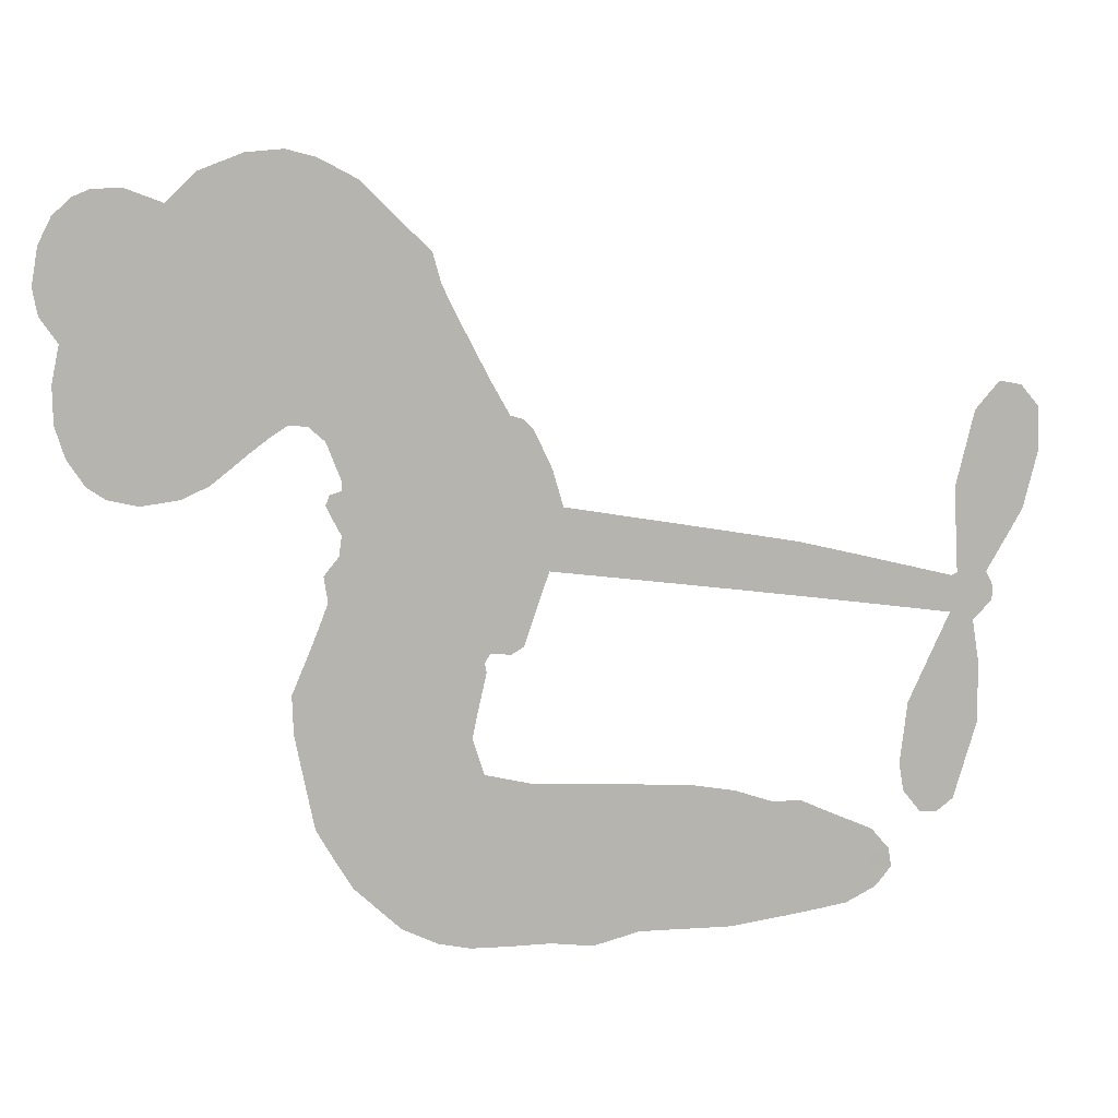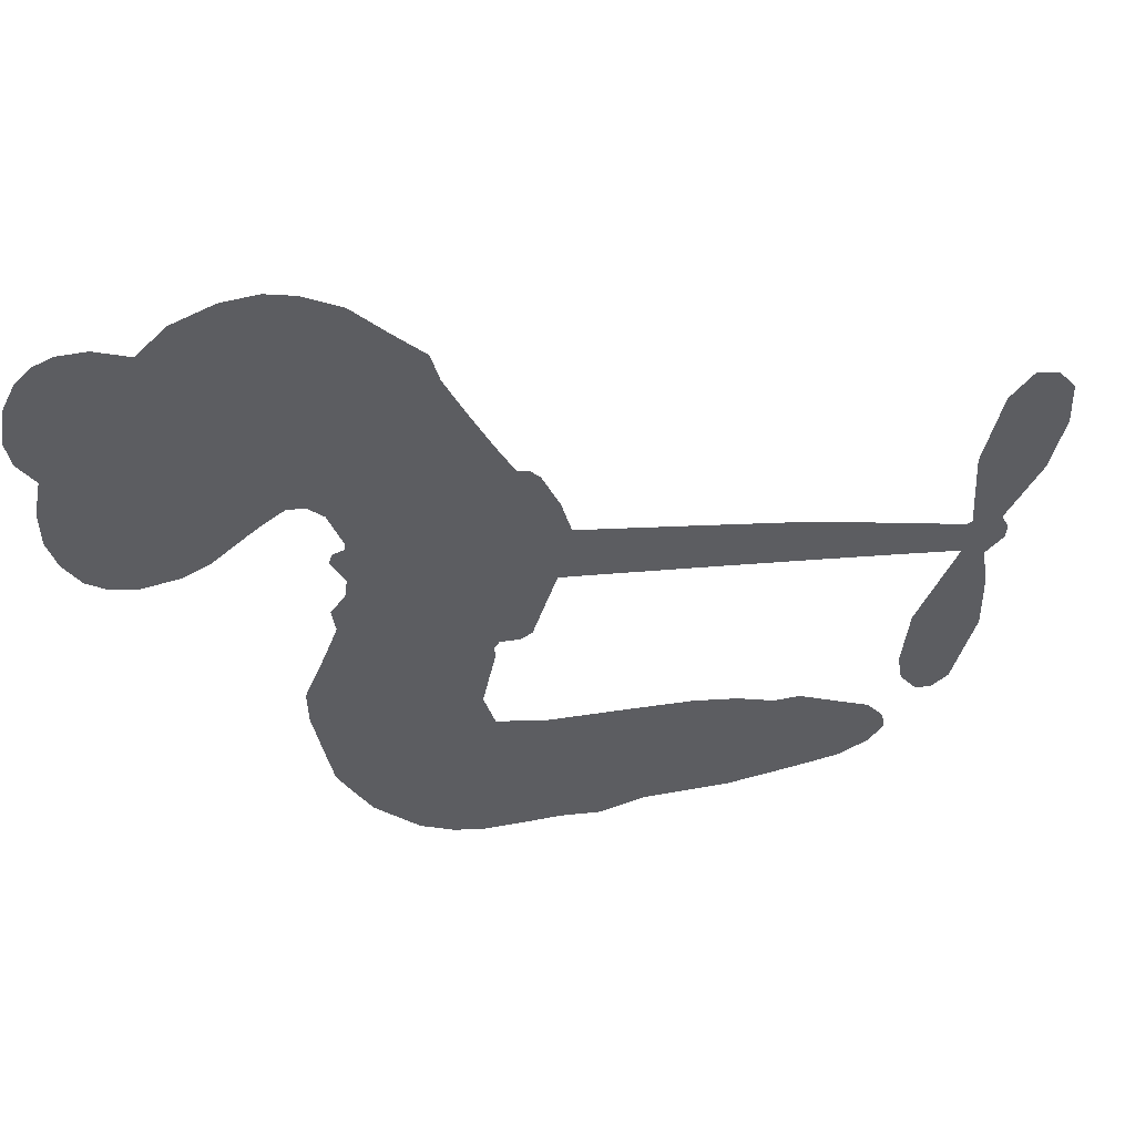
<metadata>
{"format":"obj","ext":"obj","renderer":"f3d","projection":"perspective","resolution":1024,"background":"white","views":[{"elev":9.5,"azim":-12.1,"up":"+Y"},{"elev":47.2,"azim":-12.4,"up":"+Y"}]}
</metadata>
<code>
v 2885 860.7 0.2257
v 2884 912.2 0.2142
v 2895 963.3 0.1893
v 2871 997.9 0.1564
v 2864 1034 0.1258
v 2873 1086 0
v 2890 1122 0.102
v 2914 1145 0.135
v 2941 1156 0.1547
v 2982 1156 0.1819
v 3030 1138 0.2241
v 3070 1177 0.2597
v 3131 1201 0.2811
v 3182 1205 0.2947
v 3223 1194 0.3046
v 3276 1166 0.3194
v 3369 1075 0.357
v 3381 1032 0.3705
v 3471 860.3 0.4716
v 3488 855.4 0.486
v 3502 842.1 0.5
v 3542 737.1 0.5272
v 3868 680.2 0.6118
v 4087 626.4 0.6795
v 4095 630.2 0.6864
v 4089 747.5 0.7179
v 4115 853.8 0.7338
v 4149 892.8 0.7382
v 4180 887 0.741
v 4206 857.3 0.75
v 4208 794.3 0.73
v 4188 715.5 0.7164
v 4137 630 0.6913
v 4148 609.3 0.6867
v 4147 589.3 0.6845
v 4120 562.9 0.6806
v 4129 504 0.6797
v 4130 419 0.6797
v 4097 310.6 0.6797
v 4073 292.1 0.6797
v 4049 294.5 0.6797
v 4024 325.1 0.6797
v 4018 364.4 0.6797
v 4028 450.8 0.6797
v 4086 574.8 0.6784
v 3523 651.7 0.5463
v 3488 551.4 0.5748
v 3472 541.5 0.5774
v 3443 543.3 0.5876
v 3435 531.2 0.6008
v 3438 518.2 0.6103
v 3418 430.2 0.669
v 3434 379.1 0.7013
v 3503 362.4 0.6935
v 3717 350.2 0.5832
v 3781 338.6 0.546
v 3837 319.7 0.5055
v 3875 320.1 0.4795
v 3980 273.1 0.3786
v 4005 243.5 0.324
v 4009 217.4 0.25
v 3987 190.5 0.3476
v 3945 169.3 0.4048
v 3778 145.9 0.5381
v 3649 147.4 0.6229
v 3584 131.2 0.662
v 3524 138.7 0.6969
v 3413 139.4 0.7854
v 3369 149 0.8353
v 3320 172.9 1
v 3256 233.4 0.7852
v 3207 316 0.7241
v 3180 447.9 0.6592
v 3179 499.6 0.64
v 3228 620.9 0.5732
v 3223 655.9 0.5548
v 3243 681.3 0.5366
v 3247 708.6 0.5138
v 3227 748.7 0.488
v 3232 762.1 0.4836
v 3248 767.2 0.475
v 3249 778.8 0.4601
v 3228 831.5 0.3966
v 3206 851.8 0.3579
v 3180 854.1 0.3262
v 3079 778.8 0.2586
v 3042 761.7 0.2511
v 2989 754.5 0.2439
v 2948 764.2 0.2394
v 2923 781.1 0.2368
v 2899 817.4 0.2319
v 3805 614.4 0.5994
v 4098 613.4 0.682
v 3273 768.6 0.4707
v 3421 544.9 0.5938
v 3427 473.6 0.6381
v 3248 747.9 0.4874
v 3478 826.9 0.4858
v 3505 599.4 0.5622
v 3946 595 0.6359
v 4116 624.8 0.688
v 4016 585 0.6569
v 4051 579.9 0.6682
v 3237 728.2 0.4976
v 3439 569.4 0.5788
v 4092 688.9 0.7066
v 4120 597.5 0.6836
v 4114 660.7 0.6984
v 3972 224.7 0.3594
v 4065 328.8 0.6797
v 3275 809.9 0.4356
v 3415 513.9 0.6142
v 3266 726.1 0.5014
v 2964 816.6 0.2382
v 2948 1104 0.1552
v 3190 901.2 0.3324
v 3527 788.2 0.5019
v 3468 568.8 0.574
v 3977 653.5 0.6416
v 4032 640 0.6585
v 3392 579.8 0.5787
v 3422 843.2 0.4567
v 3289 685.7 0.5268
v 3247 877.7 0.378
v 3466 612.8 0.5604
v 4071 601.8 0.6737
v 3365 527.3 0.6088
v 4040 609.6 0.6633
v 4008 617.3 0.6528
v 3272 640.6 0.5563
v 3857 251.7 0.4835
v 4057 512.8 0.6798
v 4157 851 0.7367
v 4163 672.7 0.7065
v 4114 364.8 0.6797
v 2929 1028 0.1614
v 3981 590 0.6462
v 3856 288.4 0.4878
v 4091 534.7 0.6796
v 3793 270 0.5314
v 3927 296.4 0.436
v 3894 270.6 0.4558
v 3186 1126 0.2996
v 3410 216 0.7746
v 2930 850.2 0.2303
v 3030 832.8 0.2508
v 2912 1088 0.111
v 3357 769.4 0.4757
v 3359 457.1 0.6496
v 4102 800.7 0.7265
v 4131 696.9 0.709
v 2906 998.8 0.1686
v 2960 956.8 0.2103
v 2942 991.3 0.189
v 3007 1006 0.2197
v 2969 1023 0.1922
v 3862 156.7 0.4788
v 3935 250.6 0.4135
v 3195 1166 0.2993
v 3306 1034 0.3529
v 3399 177.3 0.8021
v 3047 798.5 0.2536
v 3130 819.3 0.2803
v 3004 799.5 0.2454
v 3312 779.9 0.4638
v 3394 455.1 0.6517
v 3366 396.3 0.6851
v 2978 987.2 0.2092
v 3020 935.7 0.2398
v 3011 1074 0.2106
v 2952 1062 0.1665
v 3149 1156 0.2852
v 3237 1133 0.3145
v 3343 1044 0.3597
v 3469 138.3 0.7377
v 3357 207.3 0.8371
v 3312 735 0.4939
v 3336 847.8 0.4282
v 2998 1041 0.2071
v 3050 1036 0.2406
v 3322 1120 0.3381
v 3263 844 0.4059
v 3435 190.6 0.7629
v 3475 246.3 0.7213
v 3314 818.6 0.4387
v 3313 1077 0.3449
v 3424 947.2 0.4135
v 3291 860.1 0.4069
v 3278 1110 0.329
v 3283 942.7 0.3697
v 3350 963.6 0.3864
v 3276 902.5 0.3811
v 3356 1004 0.3747
v 3328 903.3 0.4007
v 3223 944.4 0.3427
v 3402 990 0.3907
v 3242 912 0.3617
v 3387 953.8 0.4009
v 3365 917.5 0.408
v 3405 910.3 0.4239
v 3386 873.5 0.4322
v 3447 903.8 0.4395
v 3382 825 0.4521
v 3427 878.5 0.4445
v 3216 880 0.3566
v 3391 549 0.5947
v 3360 560.7 0.5908
v 3348 621.5 0.5591
v 3300 530.8 0.6117
v 4186 825.1 0.7369
v 4145 809.1 0.7299
v 4131 765.3 0.722
v 2983 873.2 0.2361
v 2993 836.1 0.2418
v 3447 747.2 0.5029
v 2926 927.2 0.211
v 3125 894.5 0.2908
v 3402 392.8 0.6893
v 3374 324.5 0.7251
v 3405 350.6 0.7096
v 3373 360.8 0.705
v 3310 363.3 0.7037
v 3340 341.6 0.7171
v 3427 288.4 0.7315
v 3285 299.5 0.7473
v 3406 315.3 0.7248
v 3375 269.6 0.7615
v 3451 332.2 0.71
v 3307 327.3 0.7274
v 3193 382 0.6901
v 3332 287.6 0.7569
v 2993 1115 0.1933
v 2979 1083 0.1846
v 3110 1166 0.2717
v 3077 1131 0.2538
v 3121 1123 0.2745
v 3093 1073 0.2617
v 3249 1180 0.3118
v 3225 1164 0.3078
v 3353 176.7 0.8842
v 3307 220.9 0.8518
v 3055 978 0.2505
v 3299 1143 0.3281
v 3228 1051 0.3236
v 3314 648.9 0.5464
v 3304 604.5 0.5721
v 3377 689.9 0.5222
v 3333 685.7 0.5242
v 3359 657.2 0.5395
v 3402 630.2 0.5533
v 3252 471.4 0.6463
v 4120 731.1 0.7155
v 4158 738.3 0.7185
v 4198 754.9 0.7232
v 4172 782.6 0.7269
v 2962 849.9 0.2347
v 2946 889.1 0.2253
v 2975 916 0.2266
v 3499 752.3 0.5093
v 3426 791.9 0.4783
v 2927 961.6 0.1974
v 3160 886.2 0.3121
v 3149 933.8 0.3038
v 3155 837.6 0.2987
v 3081 836.2 0.2655
v 3122 857.4 0.2851
v 3084 881.4 0.2703
v 3088 934.8 0.2714
v 3379 235 0.7878
v 3414 252.7 0.7543
v 3339 248.3 0.7952
v 3298 260.4 0.7847
v 3471 291.6 0.7124
v 3609 356.8 0.6428
v 3487 326.9 0.7002
v 3513 292.8 0.6932
v 3556 359.7 0.6703
v 3518 249 0.6962
v 3497 212.8 0.7136
v 3588 281.9 0.6548
v 3525 330.2 0.6848
v 3462 214 0.7373
v 3512 176.4 0.7058
v 3549 275.8 0.6767
v 3565 317.6 0.666
v 3560 171.9 0.6752
v 3603 318.1 0.6458
v 3575 226.2 0.6647
v 3659 272.1 0.6146
v 3537 215 0.6883
v 3663 353.5 0.6131
v 3625 287.1 0.6342
v 3612 247.4 0.6426
v 3656 313.2 0.6166
v 3619 192.6 0.6397
v 3708 295.5 0.5857
v 3468 370.8 0.7027
v 3048 1097 0.2353
v 3037 1006 0.2374
v 3023 975.8 0.2343
v 3069 1008 0.2548
v 3083 1040 0.2592
v 3094 974.4 0.2708
v 3146 1035 0.2913
v 3105 1008 0.2734
v 3136 975.5 0.2928
v 3180 960.8 0.3173
v 3197 930.8 0.3315
v 3211 1000 0.3253
v 3165 998.5 0.3044
v 3244 1090 0.3226
v 3205 1087 0.3098
v 3268 1052 0.337
v 3157 1088 0.291
v 3186 1049 0.3071
v 3256 1006 0.3424
v 3336 587.1 0.5786
v 3303 567.6 0.5919
v 3205 560.5 0.6113
v 3262 588.7 0.5866
v 3217 590.8 0.5936
v 3240 563.1 0.6036
v 3228 516 0.628
v 3376 605.6 0.5663
v 3426 605.3 0.5645
v 3449 649.4 0.5454
v 3211 473 0.6483
v 3264 351.1 0.7103
v 2911 885.8 0.2217
v 3489 789.1 0.4951
v 3388 787.1 0.472
v 3353 807.4 0.4535
v 3399 741.1 0.4968
v 3449 814 0.4769
v 3105 799.1 0.2675
v 3119 926 0.2876
v 3054 941 0.2543
v 3044 898.1 0.2533
v 3008 898.6 0.2406
v 3595 165 0.6543
v 3653 225.4 0.6182
v 3062 1067 0.2449
v 3123 1088 0.2761
v 3243 972.7 0.3446
v 3267 508.1 0.6271
v 3307 469.6 0.6437
v 3192 530.1 0.6271
v 3487 649.7 0.5475
v 3513 698.7 0.5353
v 3415 670.2 0.5342
v 3462 698.1 0.5264
v 3459 775.7 0.4925
v 3357 728 0.4999
v 3052 860.6 0.2572
v 3658 186.2 0.6153
v 3713 146.6 0.5793
v 3724 216 0.5739
v 3681 147.1 0.6006
v 3699 182.9 0.5895
v 3740 178.7 0.5625
v 3688 216.3 0.5968
v 3707 253.5 0.5858
v 3779 217.3 0.538
v 3748 271.9 0.561
v 3771 301.9 0.5482
v 3806 303 0.525
v 3749 344.4 0.5649
v 3664 633.2 0.5668
v 3705 709 0.5732
v 3493 721.5 0.5228
v 3422 709 0.5162
v 3777 181.7 0.5385
v 3829 198.4 0.5021
v 3820 151.3 0.5102
v 3895 221 0.4493
v 3738 312.1 0.569
v 3593 642.5 0.5522
v 3860 216.7 0.4787
v 3903 162.7 0.4437
v 3880 188.7 0.4618
v 3920 195.3 0.4252
v 3623 723.1 0.5547
v 3545 705.2 0.5374
v 3583 730.2 0.5441
v 4066 378.9 0.6797
v 4098 399.3 0.6797
v 4086 455.9 0.6797
v 4023 407.6 0.6797
v 4062 420 0.6797
v 2898 1051 0.1157
v 3378 494.1 0.6274
v 3340 494.4 0.6288
v 3320 944.9 0.3826
v 3314 989.3 0.3671
v 3353 874.2 0.4213
v 3231 274.5 0.7518
v 3246 308.8 0.7348
v 3689 327.2 0.5978
v 3233 419.6 0.6725
v 3275 395.2 0.685
v 3321 413.3 0.6748
v 3269 434.8 0.6639
v 3352 424.3 0.6685
v 3301 437.4 0.6614
v 3751 237.5 0.5572
v 3818 237.5 0.5116
v 3827 271 0.5075
v 3596 687.3 0.5506
v 3558 647.1 0.5468
v 3632 662.5 0.5592
v 3664 716.1 0.564
v 3734 623.9 0.5828
v 3672 674.6 0.5674
v 3699 628.6 0.5747
v 3786 694.7 0.5922
v 3722 667.3 0.5786
v 3765 655.9 0.5888
v 3746 701.9 0.5826
v 3770 619.2 0.591
v 4130 461.5 0.6797
v 4092 494.5 0.6797
v 4043 481.8 0.6797
v 3284 979 0.3594
v 3187 415 0.6737
v 3234 379.8 0.6931
v 3200 349 0.7075
v 3233 340 0.7149
v 3565 679.3 0.545
v 3922 666.9 0.6259
v 3943 634 0.6334
v 3875 604.8 0.6169
v 3910 599.9 0.6262
v 3898 636.8 0.6213
v 3857 641.1 0.6111
v 3827 687.5 0.6019
v 3805 654.3 0.5981
v 3477 182.8 0.7309
v 3442 158.9 0.7601
f 112 206 391
f 186 160 174
f 75 130 76
f 203 122 201
f 105 121 206
f 45 107 93
f 51 50 112
f 123 78 77
f 89 88 114
f 125 118 99
f 1 91 145
f 162 164 87
f 25 108 106
f 43 42 110
f 80 79 97
f 126 93 24
f 58 138 142
f 179 299 180
f 128 129 102
f 105 125 325
f 52 166 167
f 143 159 172
f 240 176 70
f 142 138 131
f 176 240 161
f 223 231 219
f 59 158 109
f 95 112 50
f 117 21 98
f 113 94 97
f 97 104 113
f 104 78 113
f 349 383 22
f 166 112 391
f 105 95 49
f 74 73 327
f 51 112 96
f 82 94 111
f 107 34 101
f 52 218 53
f 323 345 322
f 203 260 122
f 90 89 114
f 167 221 218
f 145 256 257
f 91 90 114
f 298 232 170
f 98 19 334
f 282 183 437
f 77 76 130
f 4 3 152
f 152 5 4
f 56 365 366
f 45 126 103
f 115 9 8
f 8 7 147
f 45 139 36
f 106 151 252
f 147 7 6
f 381 158 375
f 114 145 91
f 246 208 245
f 136 154 156
f 10 9 115
f 19 122 334
f 205 83 124
f 17 174 18
f 84 205 116
f 165 111 94
f 182 83 111
f 162 146 164
f 239 15 159
f 206 207 127
f 129 137 102
f 236 234 235
f 350 250 326
f 172 159 14
f 180 302 342
f 126 45 93
f 322 318 320
f 239 238 15
f 211 150 212
f 5 152 390
f 136 152 154
f 25 93 101
f 31 30 210
f 107 45 36
f 124 192 197
f 161 183 144
f 119 430 137
f 120 119 129
f 296 364 376
f 359 361 355
f 287 274 285
f 363 373 406
f 276 285 281
f 50 49 95
f 53 218 220
f 275 54 297
f 49 48 118
f 126 128 103
f 274 287 294
f 58 57 138
f 78 123 113
f 407 406 131
f 118 105 49
f 375 158 142
f 68 161 69
f 61 109 62
f 421 139 132
f 109 60 59
f 166 52 96
f 423 394 160
f 60 109 61
f 348 349 351
f 85 84 116
f 141 58 142
f 162 87 86
f 43 110 385
f 134 32 151
f 386 385 135
f 110 42 41
f 110 135 385
f 102 103 128
f 57 366 407
f 40 110 41
f 40 39 110
f 421 387 420
f 119 137 129
f 141 158 59
f 37 36 139
f 105 206 95
f 47 118 48
f 94 81 97
f 95 206 112
f 430 433 432
f 432 100 430
f 413 416 369
f 82 81 94
f 177 165 94
f 98 20 19
f 98 21 20
f 97 79 104
f 63 62 109
f 108 151 106
f 117 330 259
f 210 133 211
f 93 107 101
f 83 82 111
f 259 22 117
f 348 99 46
f 47 99 118
f 24 93 25
f 132 139 45
f 35 34 107
f 126 24 128
f 101 34 33
f 118 125 105
f 130 123 77
f 115 8 147
f 128 24 120
f 108 101 33
f 27 133 28
f 108 33 134
f 255 253 254
f 185 111 165
f 28 133 29
f 133 30 29
f 129 128 120
f 110 39 135
f 159 15 14
f 145 114 256
f 193 160 394
f 101 108 25
f 389 388 385
f 36 35 107
f 168 154 153
f 81 80 97
f 372 373 363
f 151 108 134
f 214 114 164
f 145 257 329
f 163 265 335
f 179 233 171
f 390 6 5
f 147 390 171
f 113 123 177
f 177 123 248
f 209 346 392
f 397 396 225
f 261 154 152
f 27 150 211
f 253 252 151
f 152 136 390
f 3 2 216
f 168 169 300
f 261 152 3
f 168 156 154
f 261 153 154
f 234 236 172
f 179 156 155
f 147 171 115
f 64 374 372
f 375 380 381
f 141 142 158
f 142 131 375
f 172 14 13
f 143 173 239
f 308 205 197
f 196 198 187
f 283 175 67
f 161 144 176
f 264 266 163
f 214 146 213
f 85 262 264
f 262 85 116
f 114 88 164
f 87 164 88
f 177 94 113
f 332 148 331
f 112 166 96
f 166 149 403
f 346 209 345
f 223 219 221
f 169 168 153
f 155 156 168
f 265 162 86
f 162 265 146
f 179 180 170
f 11 10 232
f 136 156 171
f 171 156 179
f 12 234 13
f 172 13 234
f 173 311 189
f 189 311 313
f 16 173 189
f 200 198 199
f 288 280 284
f 183 282 144
f 270 184 224
f 70 176 241
f 245 248 123
f 148 165 177
f 188 194 192
f 188 182 185
f 179 155 299
f 179 170 233
f 299 300 242
f 301 302 180
f 188 192 124
f 17 181 186
f 83 182 124
f 438 161 68
f 437 283 279
f 288 290 286
f 220 226 228
f 332 165 148
f 188 185 178
f 17 186 174
f 189 186 181
f 174 193 18
f 185 182 111
f 202 187 200
f 182 188 124
f 16 189 243
f 311 173 312
f 189 313 186
f 194 190 192
f 18 193 196
f 194 188 178
f 190 195 197
f 160 193 174
f 198 196 193
f 122 204 201
f 393 194 199
f 160 313 316
f 304 314 343
f 190 197 192
f 198 193 191
f 197 195 308
f 199 191 393
f 198 191 199
f 395 194 178
f 198 200 187
f 201 200 199
f 204 19 202
f 395 199 194
f 201 395 203
f 332 178 185
f 204 202 200
f 260 331 333
f 201 204 200
f 19 204 122
f 83 205 84
f 197 205 124
f 207 206 121
f 206 127 391
f 324 317 207
f 130 320 246
f 250 350 249
f 123 130 245
f 127 207 209
f 207 121 324
f 30 133 210
f 133 27 211
f 150 26 212
f 210 211 255
f 252 212 26
f 253 255 212
f 146 354 339
f 258 153 216
f 146 214 164
f 256 214 213
f 353 247 333
f 348 46 349
f 2 1 329
f 216 257 258
f 307 263 308
f 354 267 338
f 52 167 218
f 221 220 218
f 221 167 223
f 269 270 227
f 219 226 220
f 53 220 228
f 167 222 223
f 219 220 221
f 402 400 404
f 328 225 229
f 222 229 223
f 269 227 271
f 226 227 224
f 224 273 228
f 397 72 396
f 71 70 241
f 227 226 219
f 226 224 228
f 223 229 231
f 144 269 176
f 273 224 184
f 297 53 228
f 399 251 327
f 231 229 225
f 400 402 399
f 426 427 425
f 71 241 272
f 219 231 227
f 10 115 232
f 233 115 171
f 170 232 233
f 115 233 232
f 11 235 12
f 234 12 235
f 11 232 298
f 236 143 172
f 235 11 298
f 235 237 343
f 299 301 180
f 237 302 304
f 143 239 159
f 173 16 238
f 173 238 239
f 70 69 240
f 161 240 69
f 176 269 271
f 271 231 272
f 338 268 337
f 262 263 217
f 314 312 143
f 189 181 243
f 316 313 244
f 246 245 130
f 249 248 245
f 319 322 321
f 318 207 317
f 250 249 208
f 215 260 333
f 249 245 208
f 248 247 353
f 250 208 324
f 247 248 249
f 325 250 324
f 325 326 250
f 230 399 424
f 400 222 401
f 106 252 26
f 253 151 32
f 255 254 31
f 212 252 253
f 210 255 31
f 253 32 254
f 212 255 211
f 214 256 114
f 257 256 213
f 257 213 258
f 216 2 329
f 339 258 213
f 169 153 258
f 330 117 98
f 326 351 350
f 331 260 203
f 259 330 352
f 3 216 261
f 153 261 216
f 263 262 116
f 266 264 262
f 310 304 305
f 301 242 303
f 265 266 267
f 266 262 217
f 267 266 217
f 265 163 266
f 268 267 217
f 268 338 267
f 263 336 217
f 268 303 337
f 270 269 144
f 227 231 271
f 270 144 282
f 227 270 224
f 272 231 225
f 176 271 241
f 272 225 396
f 241 271 272
f 184 278 276
f 228 273 275
f 276 284 285
f 285 274 277
f 273 276 275
f 284 276 278
f 184 276 273
f 54 275 281
f 175 283 437
f 276 281 275
f 279 184 282
f 278 184 279
f 437 279 282
f 290 288 284
f 376 398 296
f 277 54 281
f 282 184 270
f 438 183 161
f 66 286 67
f 67 286 283
f 279 290 278
f 284 280 285
f 285 280 287
f 277 281 285
f 340 65 295
f 278 290 284
f 292 287 280
f 294 287 292
f 340 286 66
f 341 293 295
f 292 280 293
f 358 359 355
f 279 283 290
f 286 290 283
f 293 280 288
f 291 294 398
f 294 292 289
f 295 293 288
f 289 292 293
f 294 289 296
f 294 291 274
f 340 288 286
f 293 341 289
f 361 362 341
f 365 376 364
f 342 170 180
f 275 297 228
f 237 235 298
f 300 299 155
f 301 299 242
f 168 300 155
f 337 300 169
f 242 337 303
f 342 302 237
f 305 301 303
f 311 312 244
f 336 303 268
f 307 310 306
f 301 305 302
f 305 303 306
f 303 336 306
f 304 302 305
f 307 306 263
f 305 306 310
f 308 263 116
f 307 195 309
f 308 116 205
f 195 307 308
f 309 344 316
f 309 244 315
f 307 309 310
f 315 310 309
f 312 173 143
f 313 311 244
f 314 143 236
f 315 312 314
f 244 309 316
f 186 313 160
f 343 314 236
f 315 314 304
f 315 304 310
f 244 312 315
f 344 309 195
f 393 394 423
f 208 246 317
f 318 317 246
f 75 320 130
f 207 318 209
f 323 251 345
f 320 318 246
f 320 321 322
f 322 319 323
f 320 75 321
f 318 322 209
f 347 74 323
f 327 323 74
f 317 324 208
f 325 324 121
f 105 325 121
f 326 325 125
f 348 326 125
f 350 247 249
f 230 425 399
f 323 327 251
f 427 397 328
f 73 399 327
f 145 329 1
f 216 329 257
f 334 330 98
f 215 352 260
f 332 331 203
f 331 148 333
f 178 332 203
f 332 185 165
f 353 333 148
f 371 247 350
f 122 260 334
f 334 260 352
f 336 263 306
f 265 86 335
f 268 217 336
f 300 337 242
f 337 169 338
f 169 258 339
f 265 354 146
f 146 339 213
f 169 339 338
f 65 340 66
f 288 340 295
f 65 355 295
f 341 295 355
f 237 298 342
f 170 342 298
f 235 343 236
f 304 343 237
f 195 190 344
f 423 344 190
f 346 345 251
f 322 345 209
f 399 425 400
f 391 392 149
f 99 348 125
f 323 319 347
f 413 410 368
f 259 370 22
f 215 351 370
f 326 348 351
f 371 333 247
f 370 351 349
f 371 215 333
f 259 352 215
f 334 352 330
f 148 177 353
f 248 353 177
f 267 354 265
f 339 354 338
f 360 363 357
f 289 341 362
f 357 359 360
f 358 356 359
f 364 140 365
f 360 359 356
f 355 65 358
f 361 359 357
f 356 64 360
f 364 405 140
f 361 357 362
f 355 361 341
f 357 363 405
f 289 362 296
f 360 64 372
f 374 157 373
f 296 362 364
f 362 357 405
f 366 365 140
f 398 376 55
f 366 140 407
f 56 366 57
f 417 415 418
f 365 56 367
f 428 384 383
f 22 370 349
f 215 370 259
f 350 351 371
f 215 371 351
f 373 157 380
f 363 360 372
f 378 375 131
f 373 378 406
f 372 374 373
f 381 380 379
f 365 367 376
f 55 376 367
f 377 410 408
f 46 383 349
f 406 378 131
f 373 380 378
f 63 381 379
f 380 375 378
f 157 379 380
f 63 109 381
f 158 381 109
f 408 382 384
f 22 383 384
f 386 135 38
f 377 408 428
f 428 46 409
f 385 386 389
f 387 386 38
f 389 44 388
f 421 420 37
f 422 44 387
f 386 387 389
f 43 385 388
f 44 389 387
f 171 390 136
f 6 390 147
f 392 391 127
f 166 391 149
f 209 392 127
f 149 392 346
f 394 393 191
f 190 194 393
f 193 394 191
f 423 160 316
f 203 395 178
f 199 395 201
f 272 396 71
f 222 328 229
f 328 397 225
f 291 398 55
f 294 296 398
f 400 328 222
f 401 222 167
f 399 402 251
f 167 403 401
f 404 149 346
f 404 400 401
f 346 251 402
f 166 403 167
f 404 403 149
f 404 401 403
f 346 402 404
f 140 405 363
f 362 405 364
f 407 131 138
f 363 406 140
f 407 138 57
f 140 406 407
f 410 377 368
f 413 411 410
f 428 408 384
f 382 408 410
f 413 414 416
f 382 410 411
f 369 411 413
f 416 414 412
f 436 434 435
f 413 368 414
f 417 416 412
f 92 436 419
f 418 369 416
f 417 419 436
f 139 421 37
f 417 418 416
f 417 412 419
f 387 38 420
f 422 421 132
f 344 423 316
f 421 422 387
f 393 423 190
f 72 397 427
f 399 73 424
f 400 425 328
f 425 427 328
f 425 230 426
f 72 427 426
f 46 428 383
f 377 428 409
f 119 429 430
f 137 430 100
f 432 433 431
f 429 23 433
f 434 431 433
f 433 430 429
f 434 433 23
f 415 417 436
f 92 431 434
f 434 436 92
f 434 23 435
f 415 436 435
f 437 183 438
f 68 175 438
f 437 438 175

</code>
